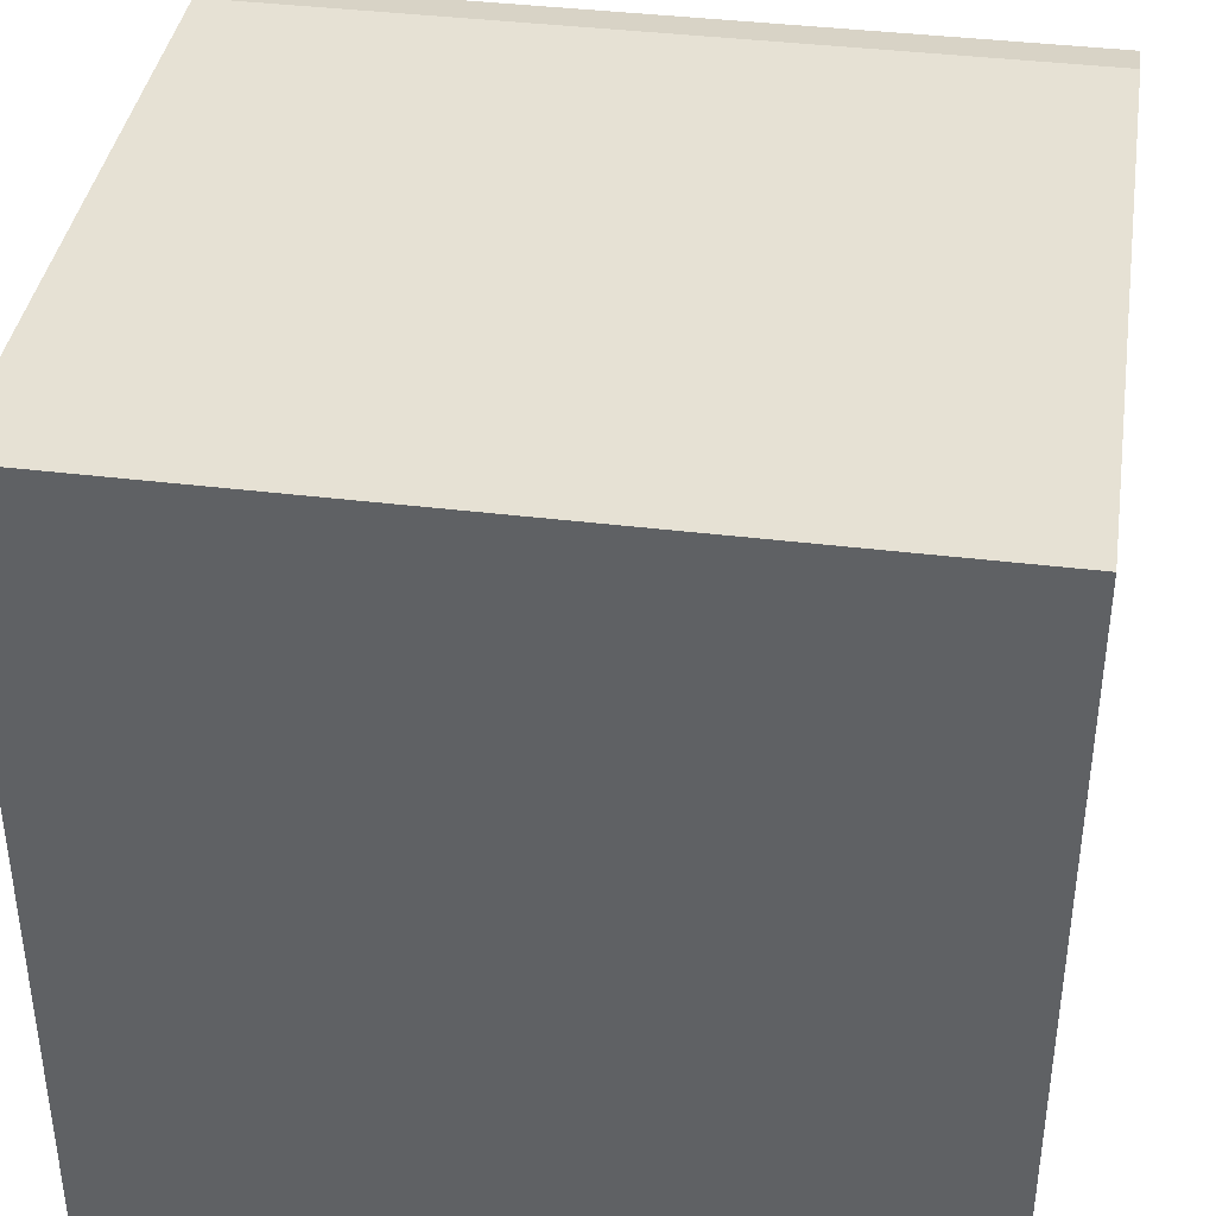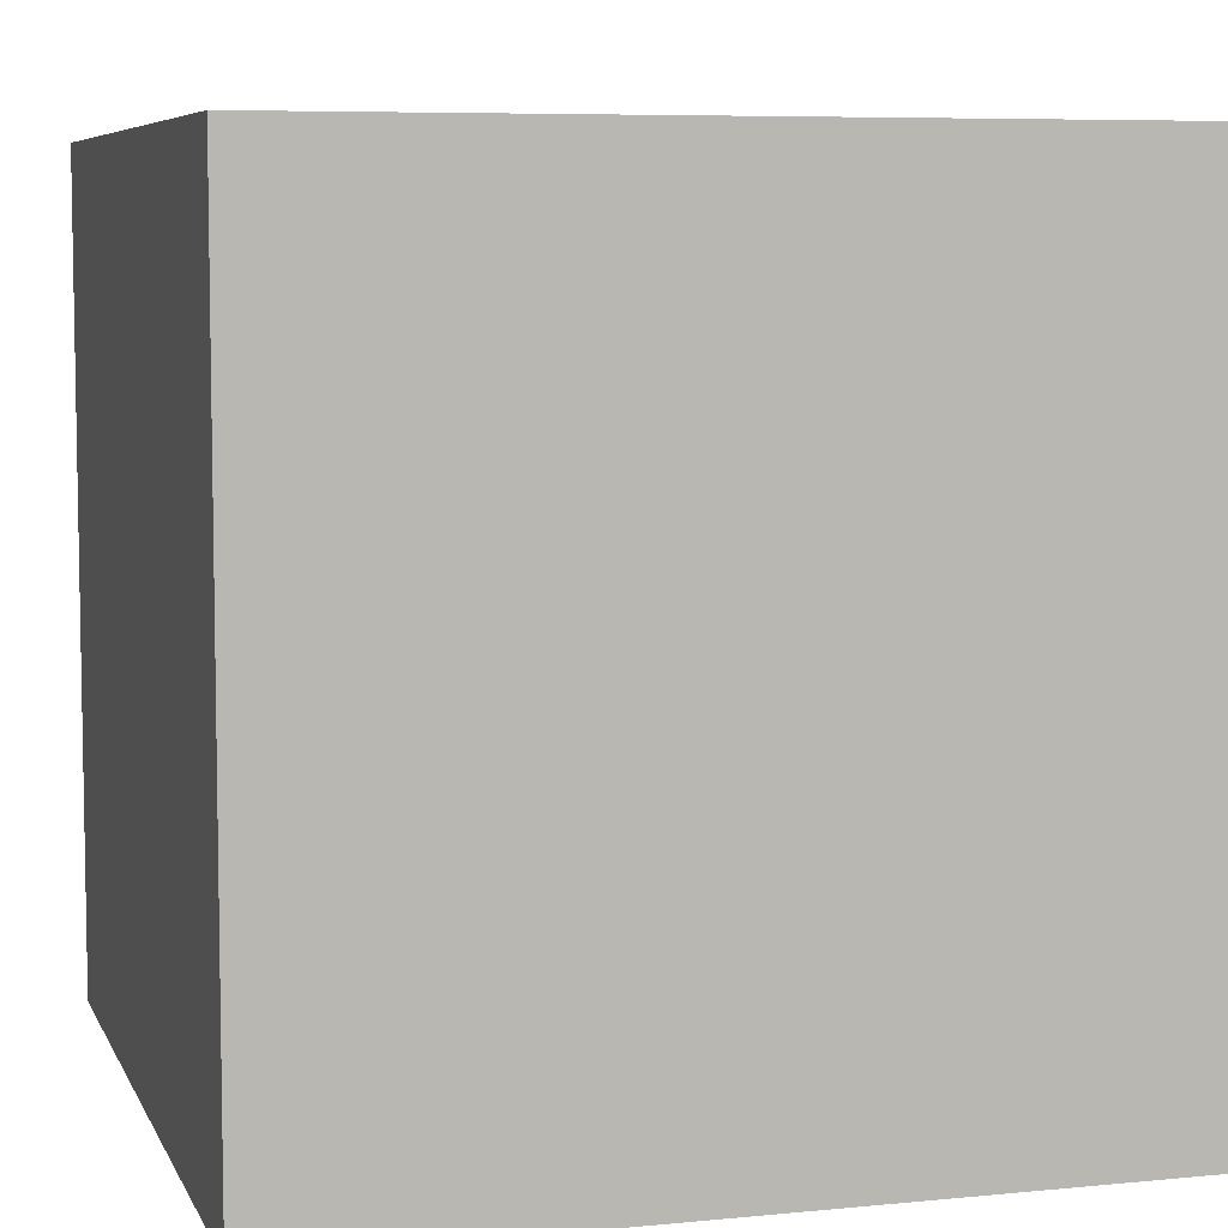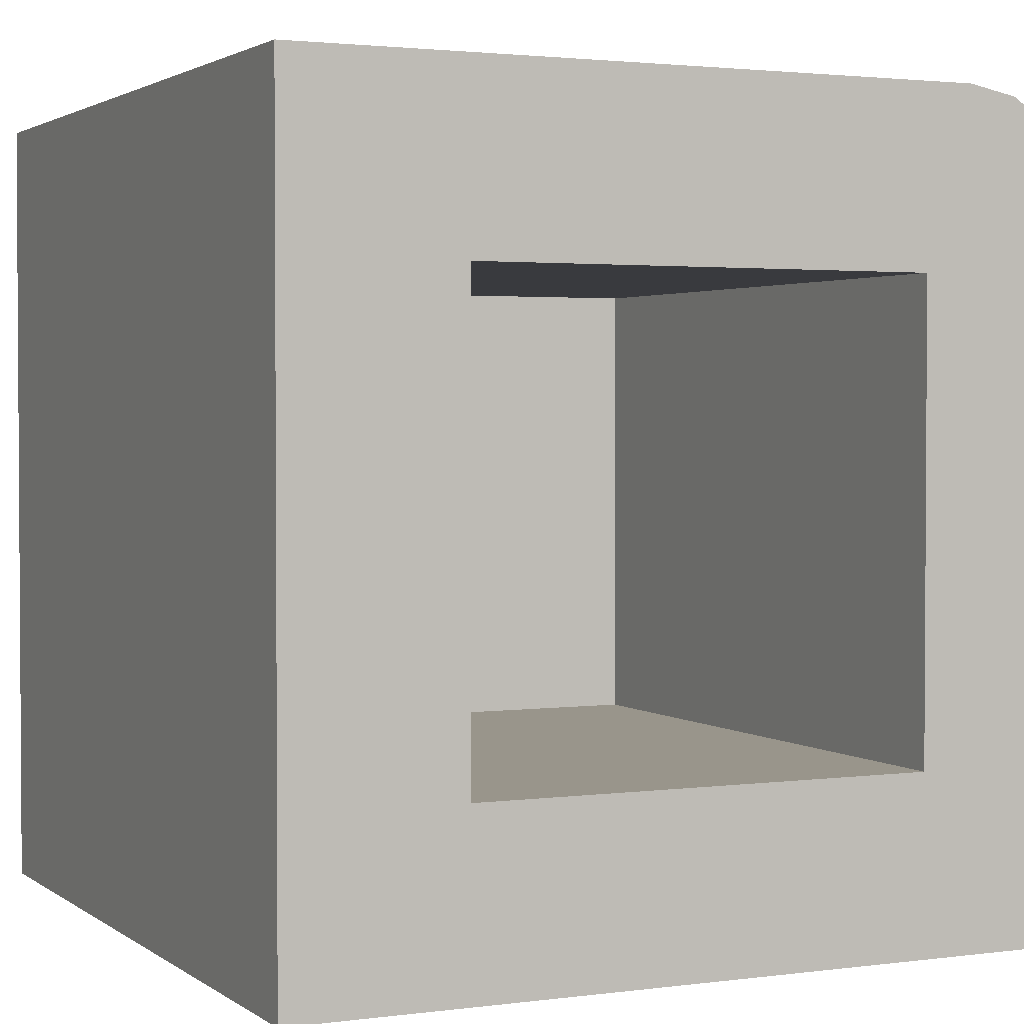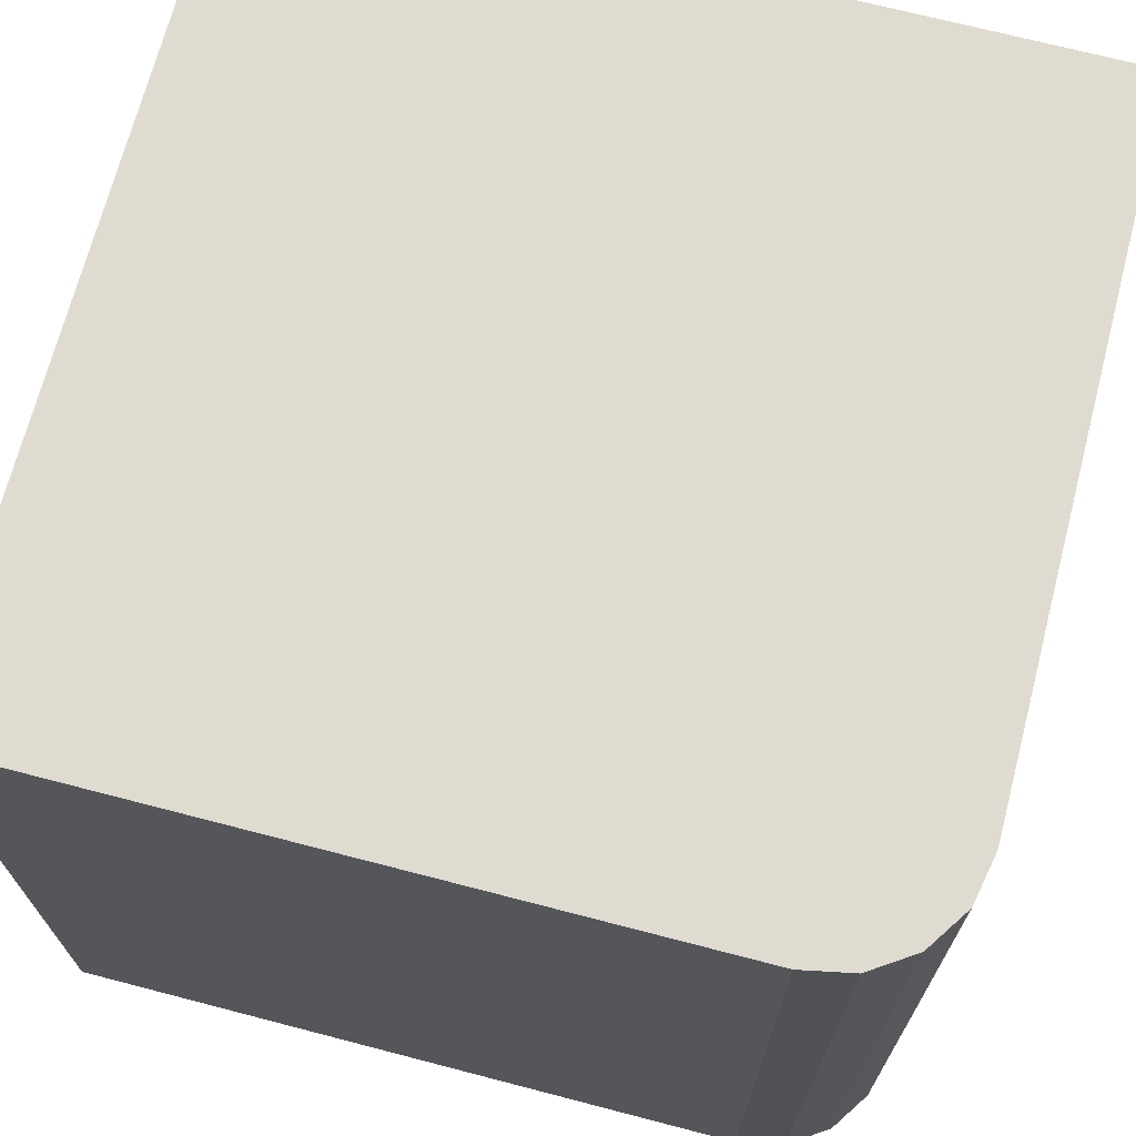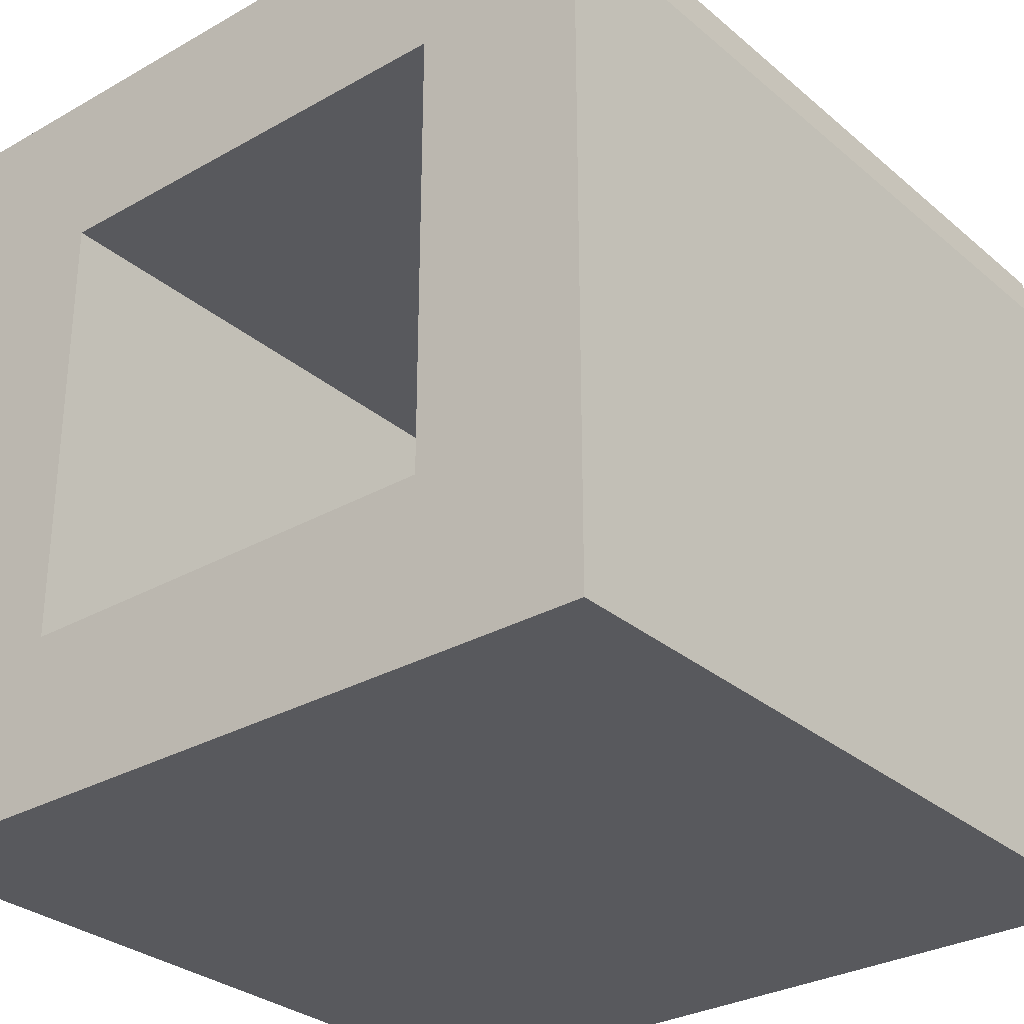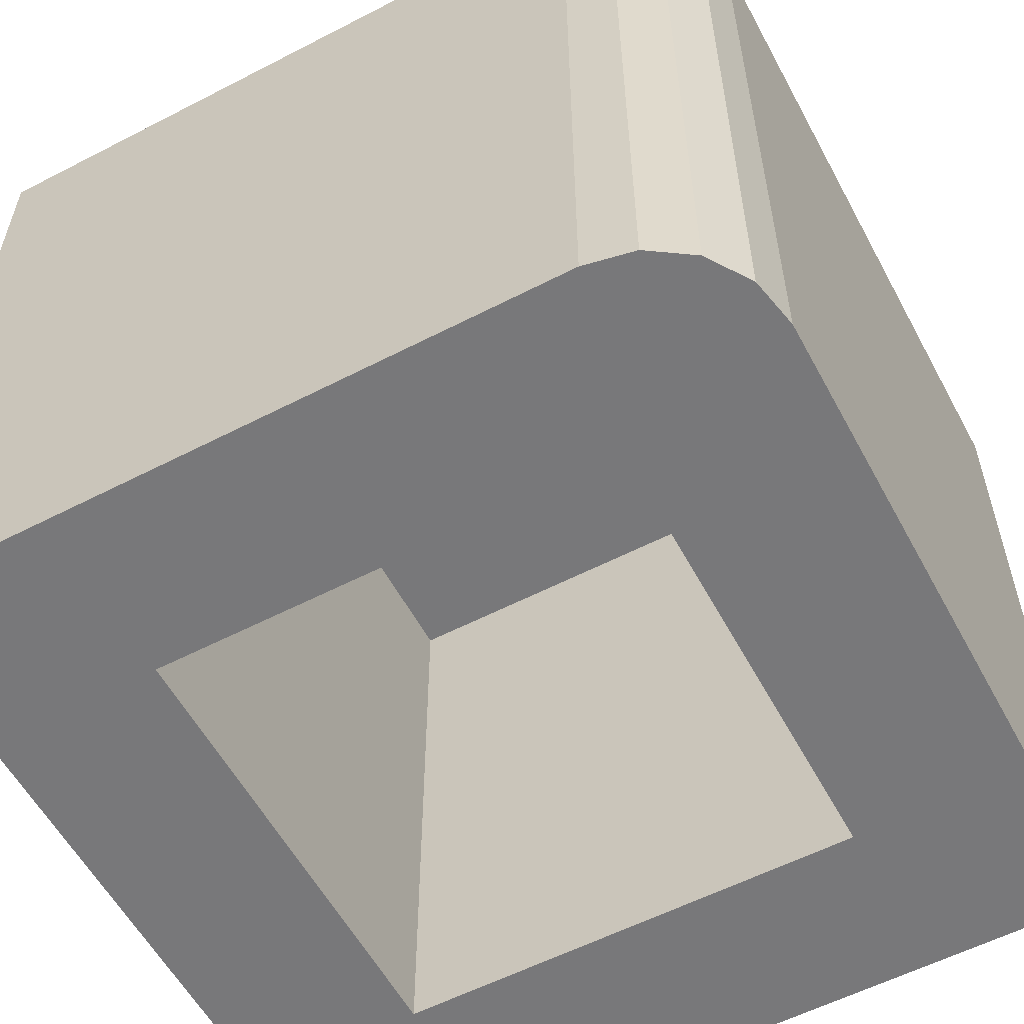
<metadata>
{"format":"obj","ext":"obj","renderer":"f3d","projection":"perspective","resolution":1024,"background":"white","views":[{"elev":39.0,"azim":98.8,"up":"+Y"},{"elev":6.8,"azim":73.9,"up":"+Z"},{"elev":2.2,"azim":154.7,"up":"+Y"},{"elev":70.1,"azim":-165.4,"up":"+Z"},{"elev":-30.1,"azim":-140.5,"up":"+Y"},{"elev":-57.6,"azim":-151.8,"up":"+Z"}]}
</metadata>
<code>
o Cube
v -1 -1 1
v -0.5675 -0.5675 -1
v 0.5675 -0.5675 -1
v 1 -1 1
v -0.5675 0.5675 -1
v 0.5675 0.5675 -1
v 1 1 1
v -1 -1 -1
v 1 -1 -1
v 1 1 -1
v -0.5675 -0.5675 0.5285
v 0.5675 -0.5675 0.5285
v -0.5675 0.5675 0.5285
v 0.5675 0.5675 0.5285
v -0.6846 1 1
v -1 0.6846 1
v -0.8053 0.976 1
v -0.9076 0.9076 1
v -0.976 0.8053 1
v -1 0.6846 -1
v -0.6846 1 -1
v -0.777 0.777 -1
v -0.976 0.8053 -1
v -0.9076 0.9076 -1
v -0.8053 0.976 -1
f 8 4 1
f 2 8 20
f 7 21 15
f 6 12 14
f 9 7 4
f 16 8 1
f 3 8 2
f 5 22 21
f 6 9 3
f 13 12 11
f 2 12 3
f 6 13 5
f 2 13 11
f 20 23 22
f 23 24 22
f 24 25 22
f 25 21 22
f 21 17 15
f 25 18 17
f 24 19 18
f 23 16 19
f 4 15 16
f 8 9 4
f 22 5 20
f 5 2 20
f 7 10 21
f 6 3 12
f 9 10 7
f 16 20 8
f 3 9 8
f 10 6 21
f 6 5 21
f 6 10 9
f 13 14 12
f 2 11 12
f 6 14 13
f 2 5 13
f 21 25 17
f 25 24 18
f 24 23 19
f 23 20 16
f 7 15 4
f 15 17 19
f 17 18 19
f 19 16 15
f 16 1 4

</code>
